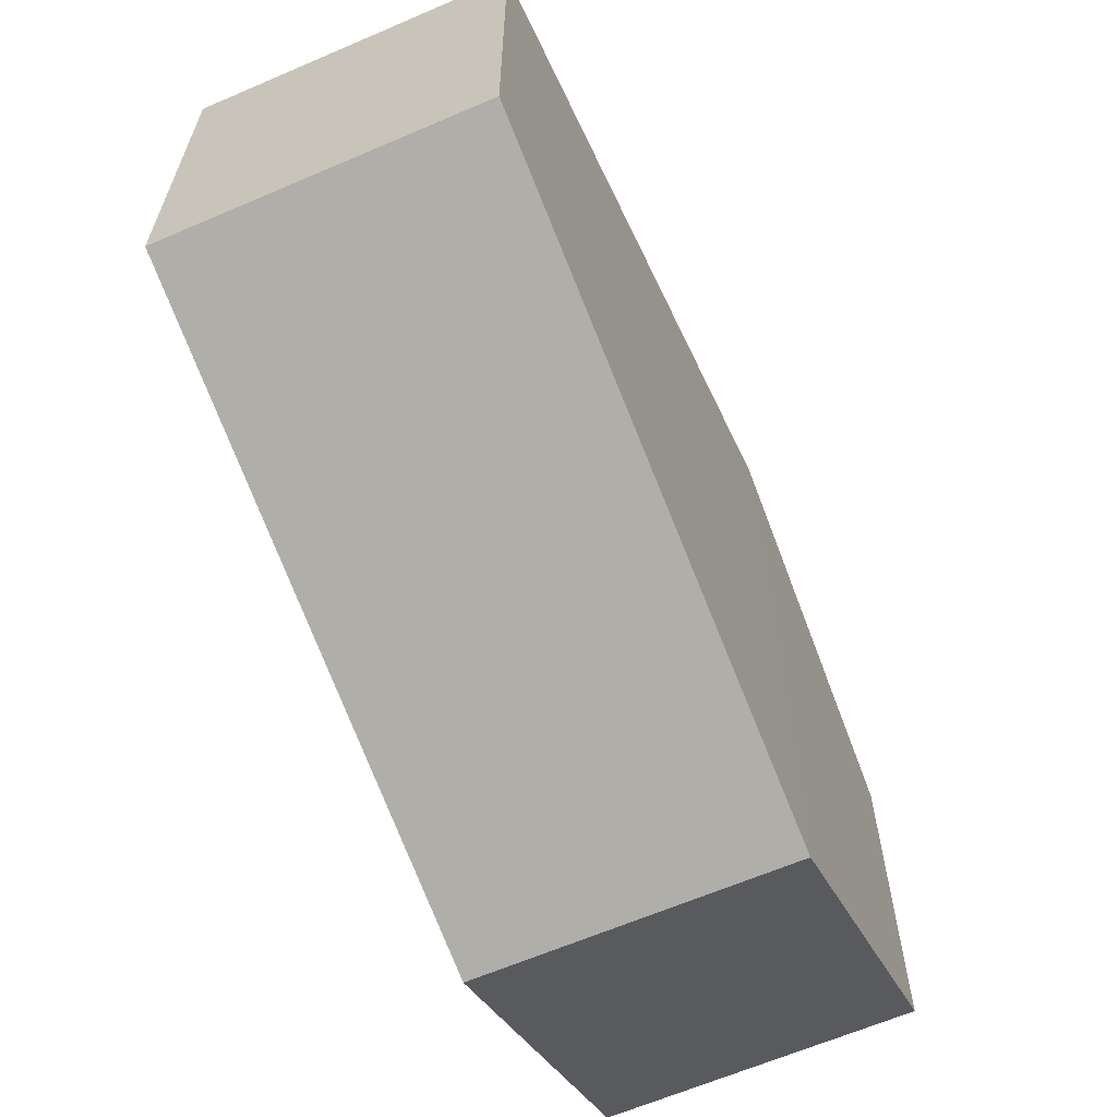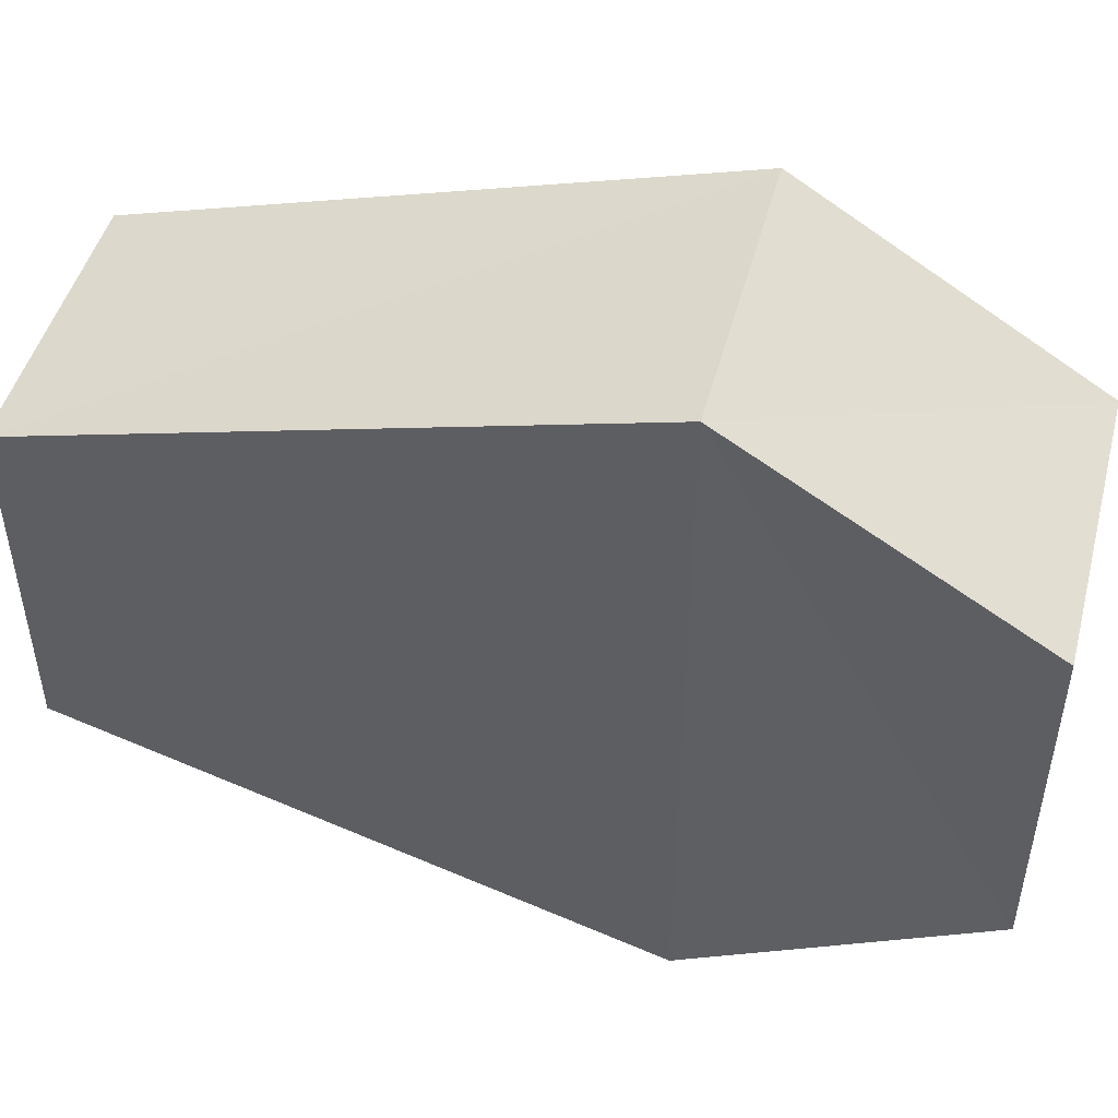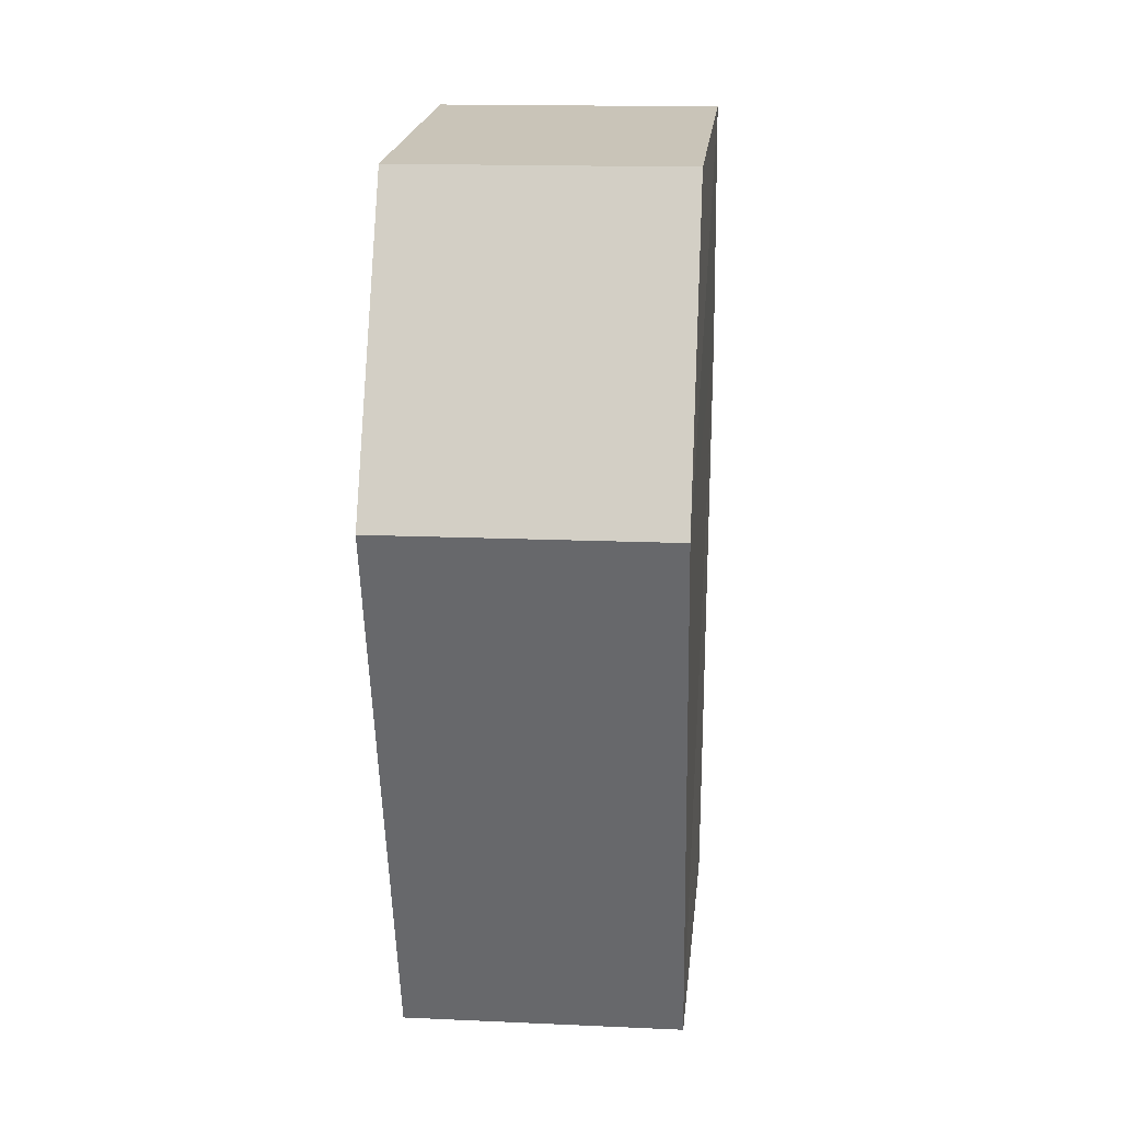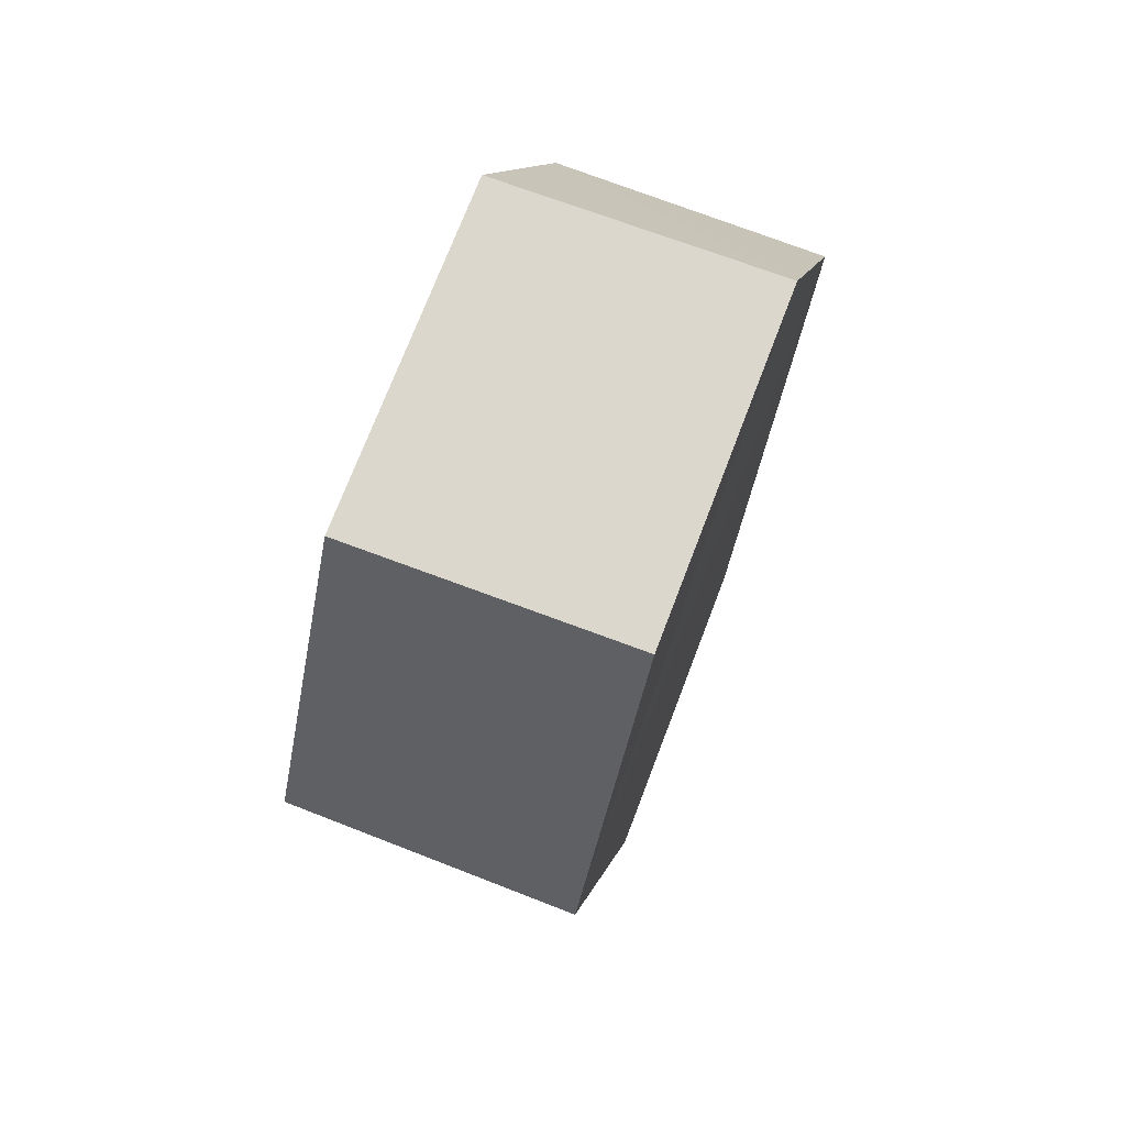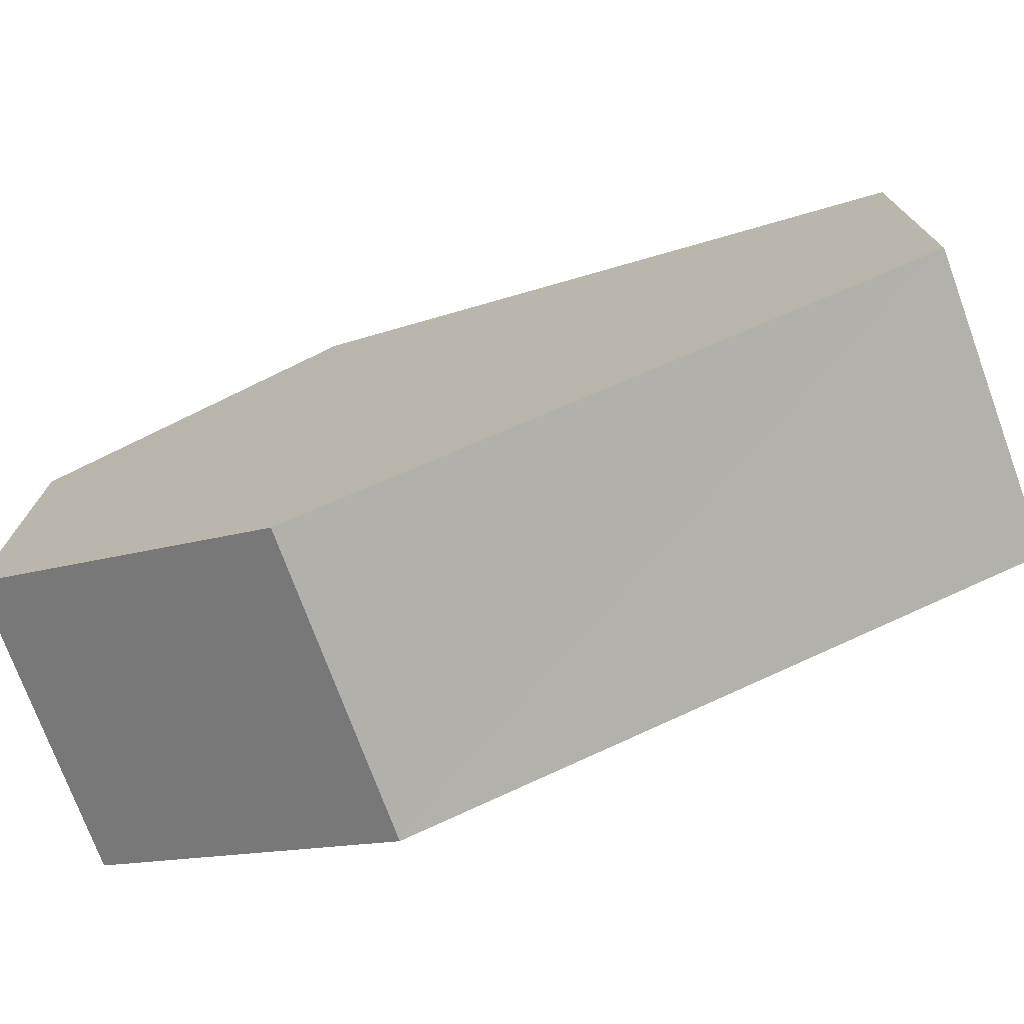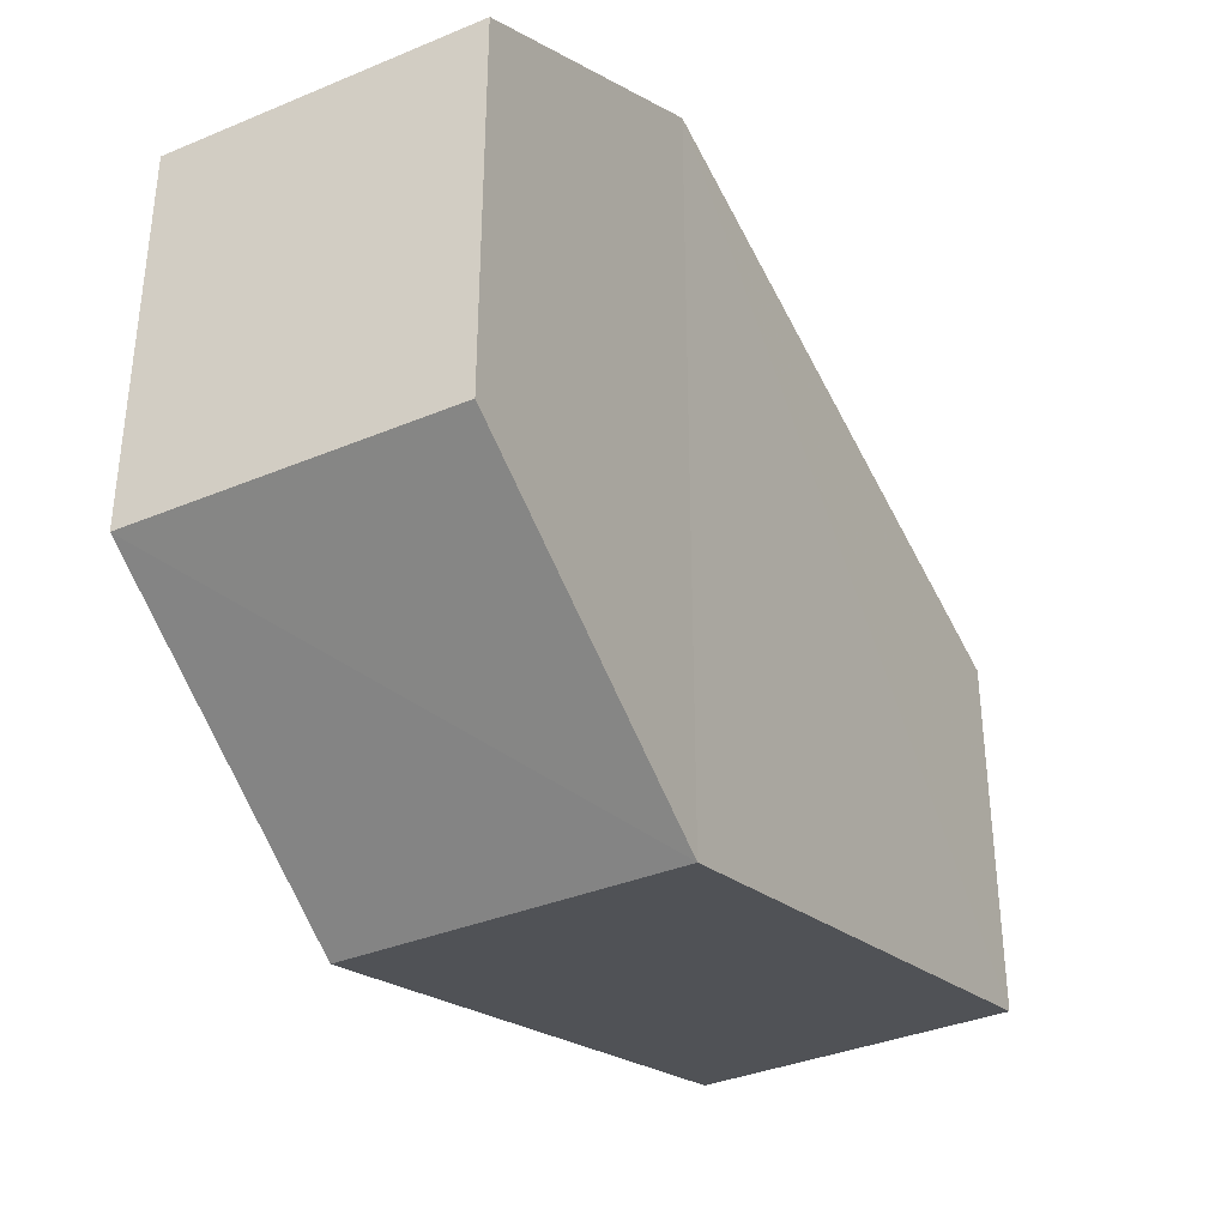
<metadata>
{"format":"obj","ext":"obj","renderer":"f3d","projection":"perspective","resolution":1024,"background":"white","views":[{"elev":-63.5,"azim":23.4,"up":"+Z"},{"elev":48.2,"azim":105.5,"up":"+Z"},{"elev":20.3,"azim":-174.6,"up":"+Y"},{"elev":73.2,"azim":-158.9,"up":"+Y"},{"elev":-73.9,"azim":-70.3,"up":"+Z"},{"elev":-36.9,"azim":-152.0,"up":"+Z"}]}
</metadata>
<code>
o 9865
v 2244 1879 14.09
v 2244 1879 14.07
v 2244 1879 14.07
v 2244 1879 14.07
v 2244 1879 14.07
v 2244 1879 14.07
v 2244 1879 14.07
v 2244 1879 14.09
v 2244 1879 14.09
v 2244 1879 14.09
v 2244 1879 14.09
v 2244 1879 14.07
v 2244 1879 14.07
v 2244 1879 14.07
v 2244 1879 14.09
v 2244 1879 14.07
v 2244 1879 14.07
v 2244 1879 14.07
v 2244 1879 14.09
v 2244 1879 14.09
v 2244 1879 14.09
v 2244 1879 14.07
v 2244 1879 14.07
v 2244 1879 14.09
v 2244 1879 14.09
v 2244 1879 14.07
v 2244 1879 14.09
v 2244 1879 14.09
v 2244 1879 14.09
v 2244 1879 14.09
v 2244 1879 14.07
v 2244 1879 14.07
v 2244 1879 14.09
v 2244 1879 14.09
v 2244 1879 14.07
v 2244 1879 14.09
f 1 2 3
f 2 4 5
f 6 7 4
f 8 7 9
f 10 6 11
f 10 12 13
f 11 14 15
f 12 16 17
f 18 14 16
f 19 16 14
f 18 20 21
f 19 21 20
f 22 21 23
f 24 20 25
f 26 24 27
f 26 28 22
f 28 29 30
f 31 29 32
f 33 30 34
f 35 33 36

</code>
